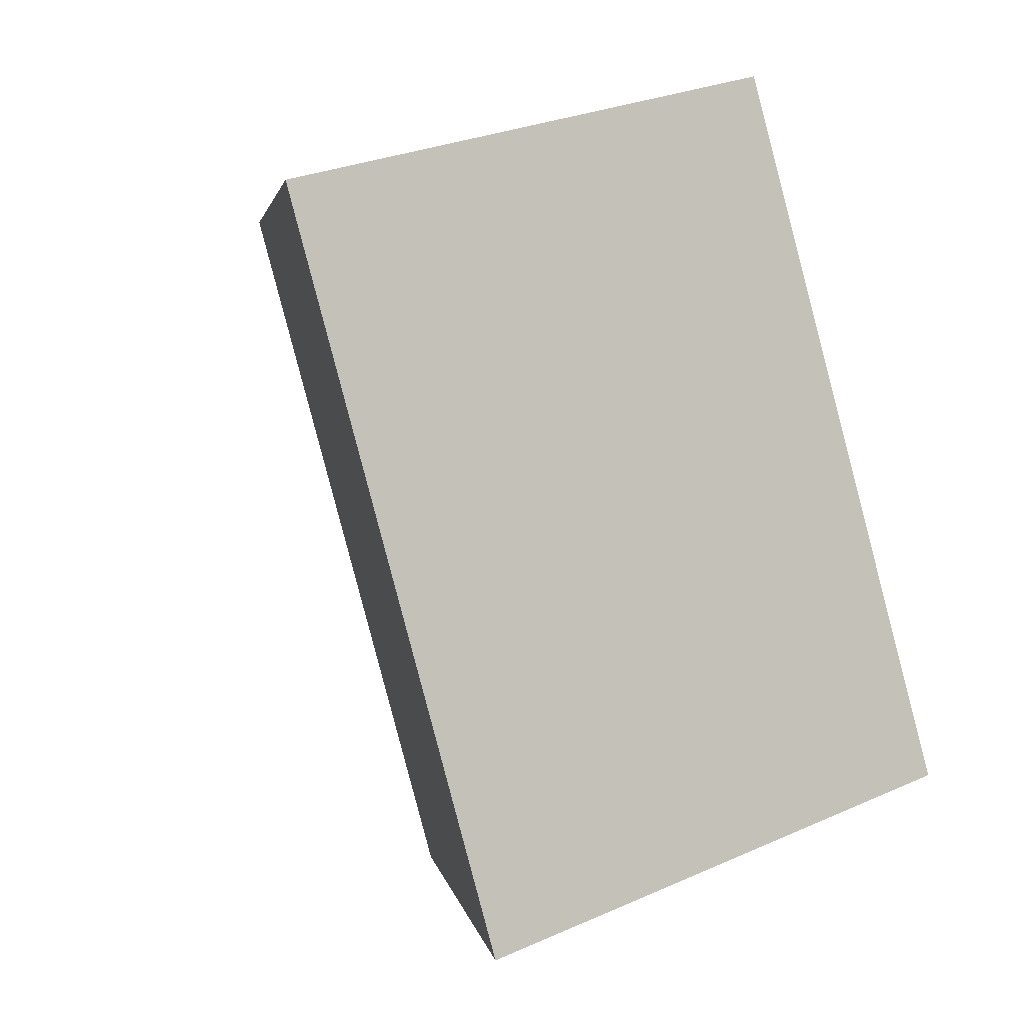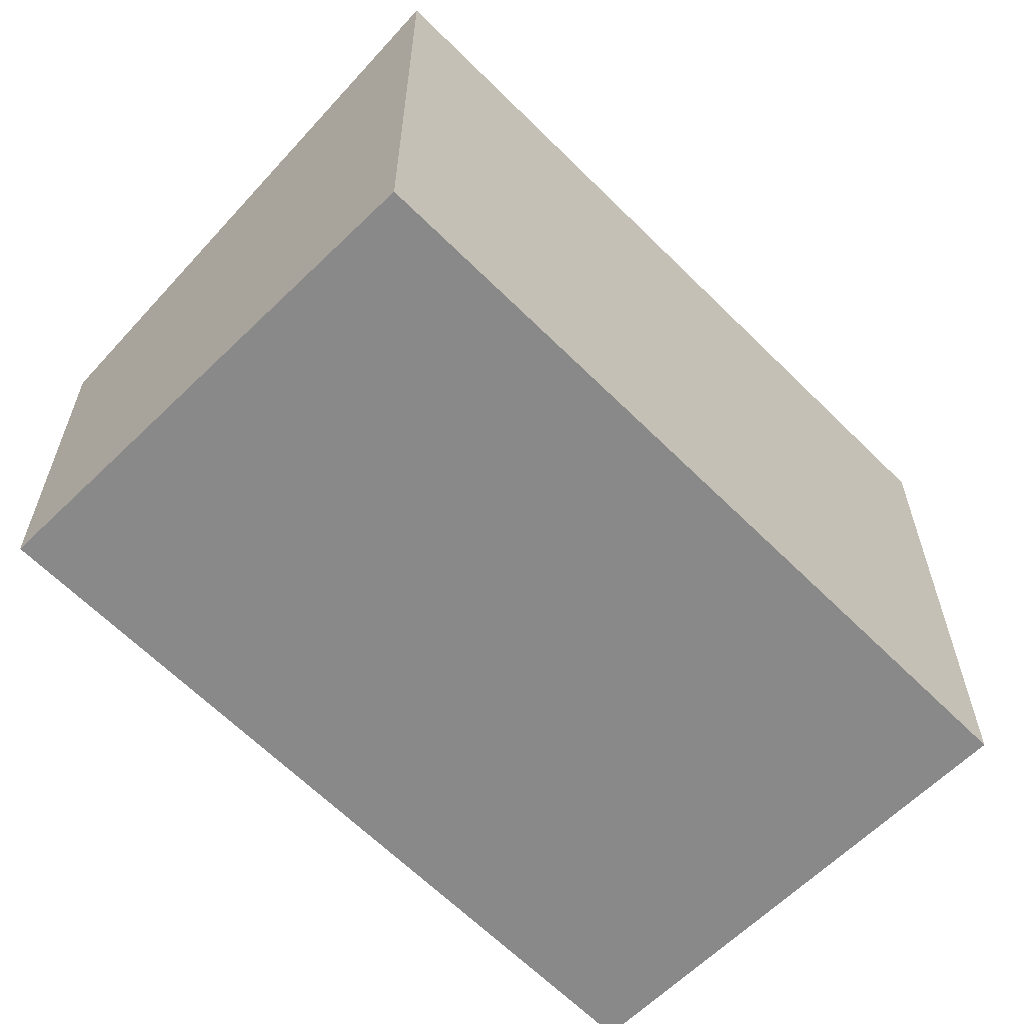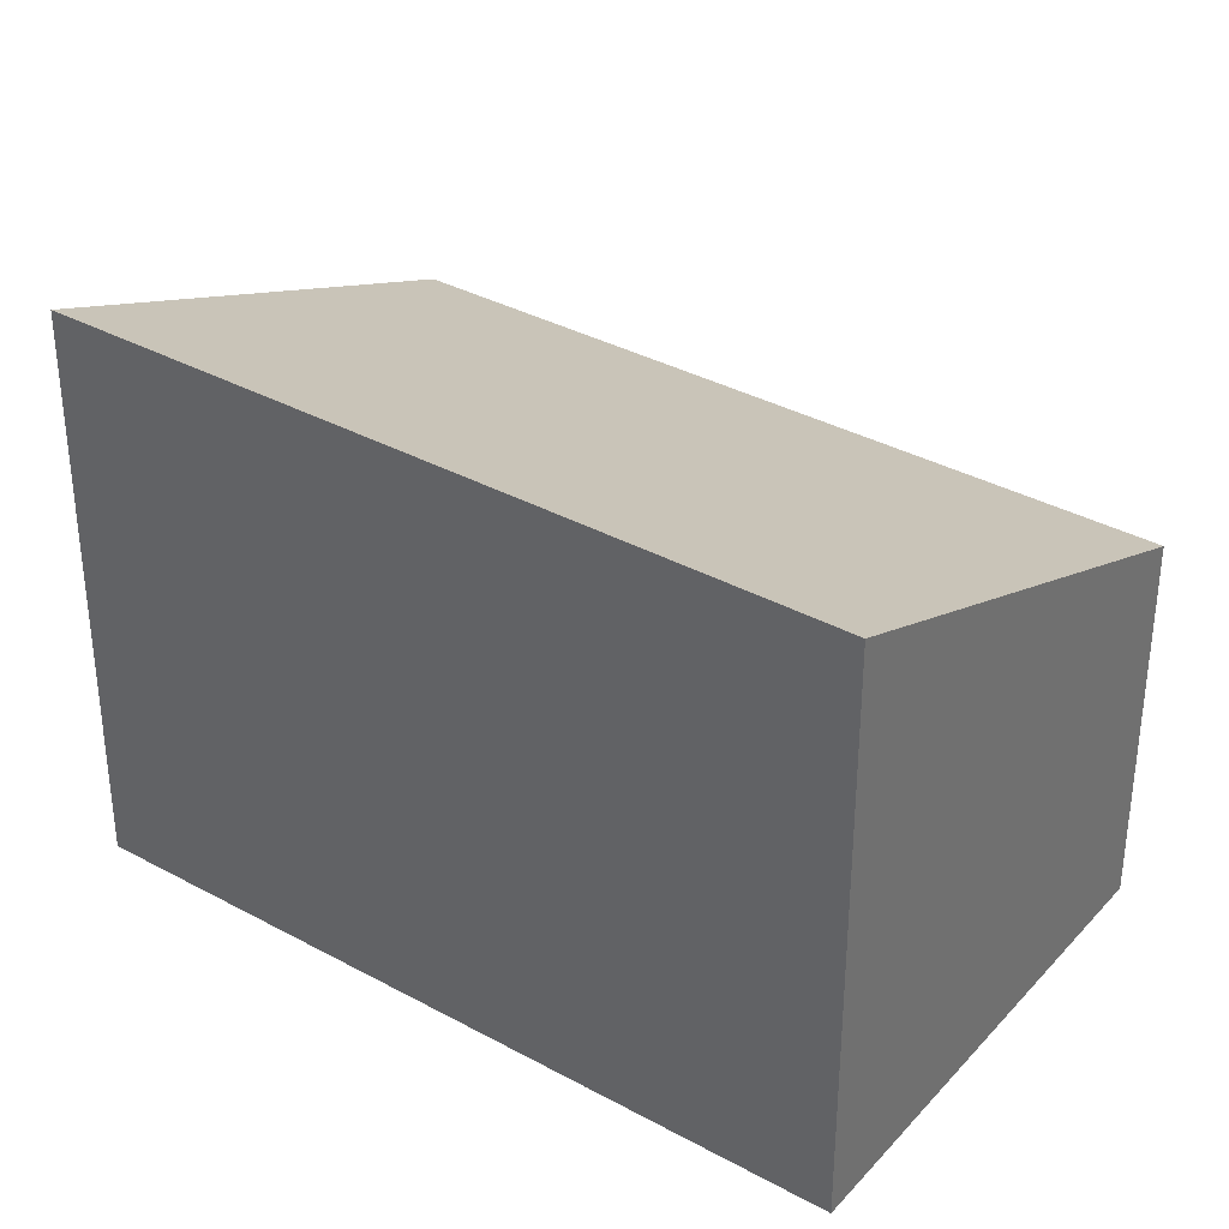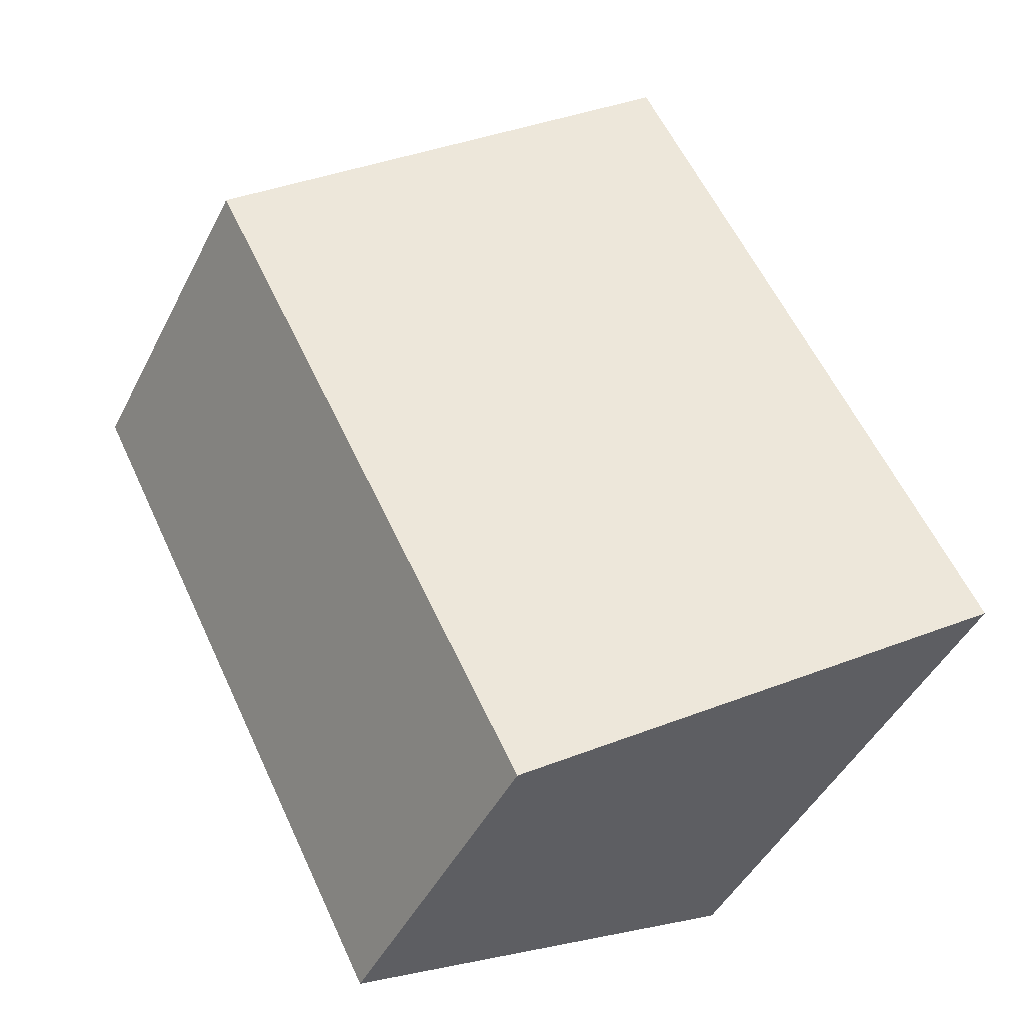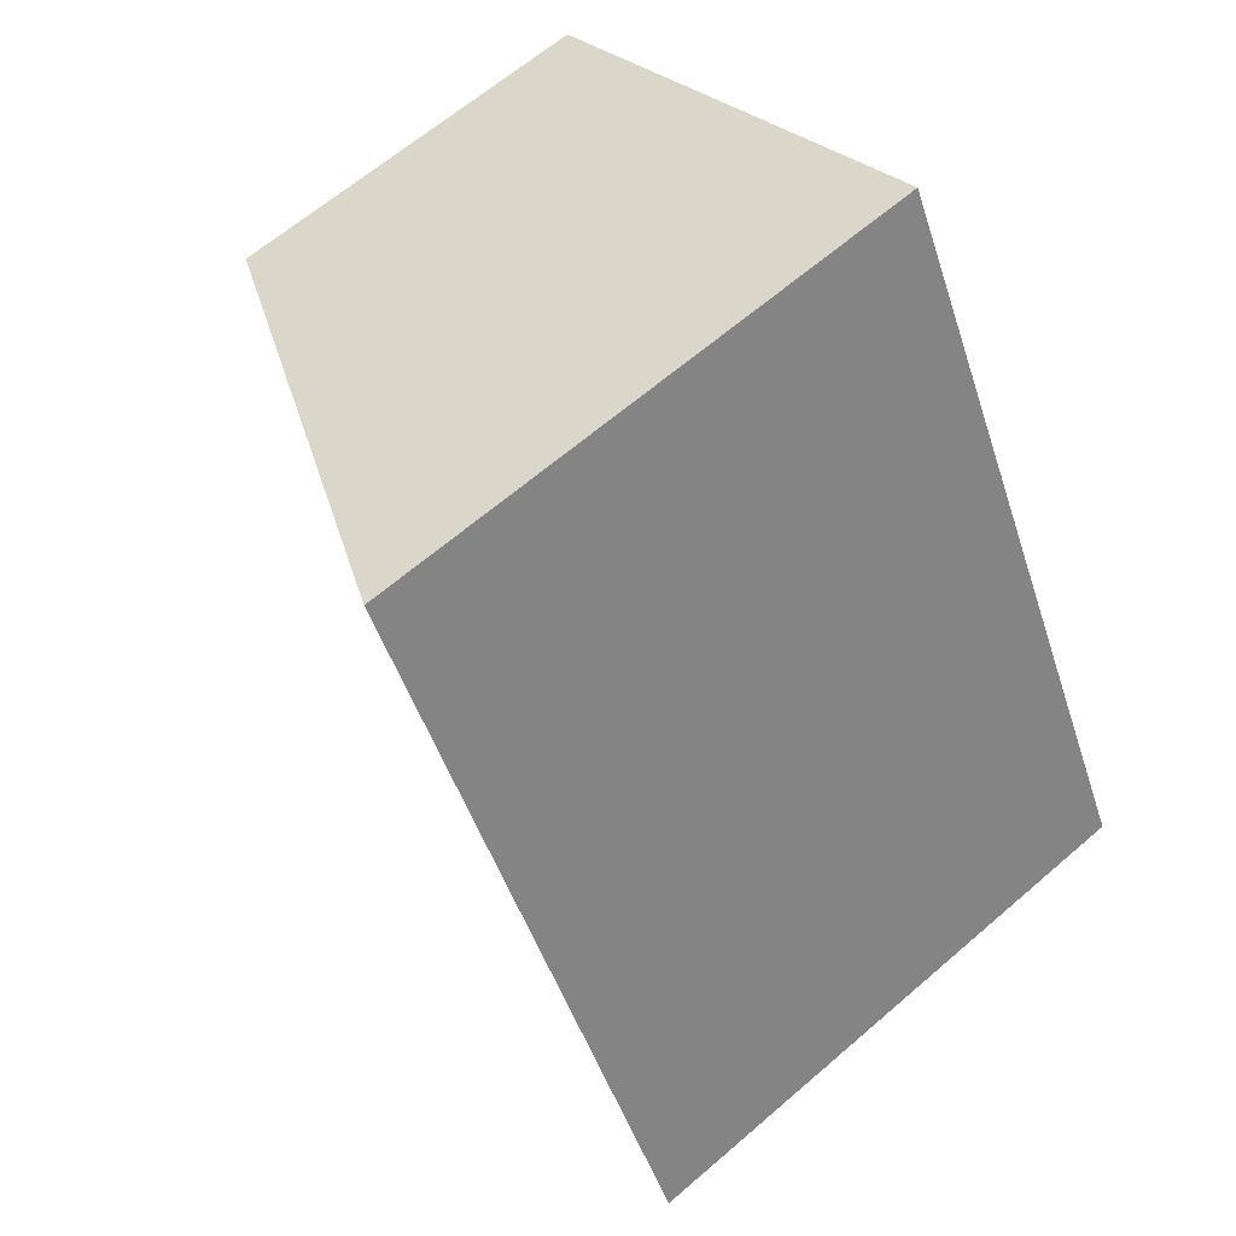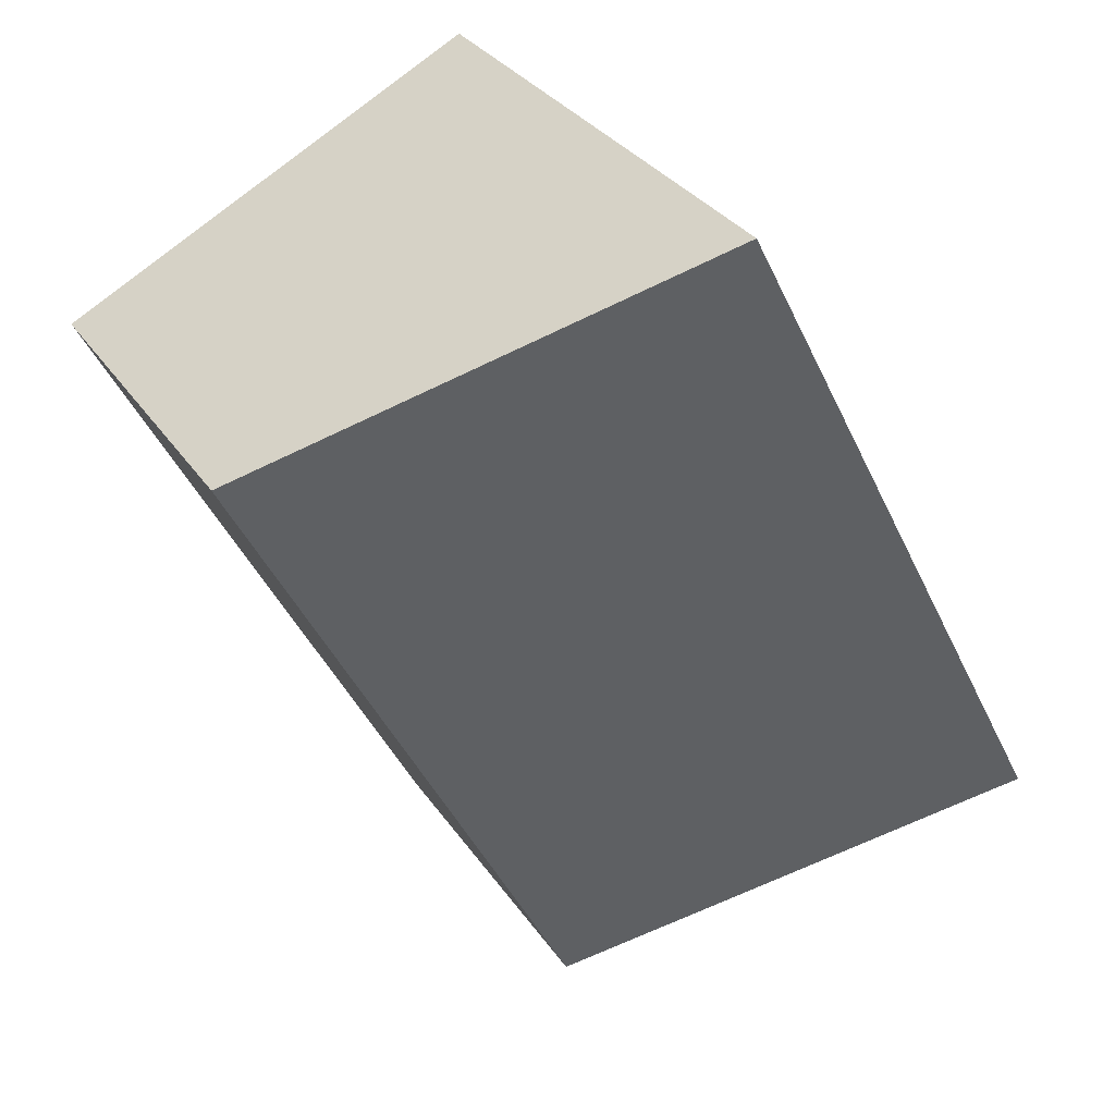
<metadata>
{"format":"obj","ext":"obj","renderer":"f3d","projection":"perspective","resolution":1024,"background":"white","views":[{"elev":28.4,"azim":-123.7,"up":"+Z"},{"elev":-63.2,"azim":-108.0,"up":"+Y"},{"elev":35.4,"azim":-26.9,"up":"+Y"},{"elev":-46.1,"azim":154.2,"up":"+Z"},{"elev":63.8,"azim":-131.1,"up":"+Z"},{"elev":31.6,"azim":151.7,"up":"+Z"}]}
</metadata>
<code>
v  0 5.809 3.557e-16
v  8.114 3.839 4.799
v  4.451 3.839 -2.312
v  2.42 5.811 4.709
v  3.373 5.811 6.562
v  3.656 5.811 7.113
v  3.531 5.811 6.87
v  0 0 0
v  2.42 -2.883e-16 4.709
v  3.531 -4.207e-16 6.87
v  3.656 -4.355e-16 7.113
v  3.373 -4.018e-16 6.562
v  8.114 -2.939e-16 4.799
v  4.451 1.416e-16 -2.312
g defaultobject
f 1 2 3
f 2 1 4
f 2 4 5
f 2 5 6
f 6 5 7
f 8 4 1
f 4 8 9
f 4 9 5
f 5 9 7
f 7 9 6
f 6 9 10
f 6 10 11
f 10 9 12
f 11 2 6
f 2 11 13
f 13 3 2
f 3 13 14
f 3 8 1
f 8 3 14
f 11 14 13
f 14 11 12
f 14 12 8
f 12 11 10
f 8 12 9

</code>
